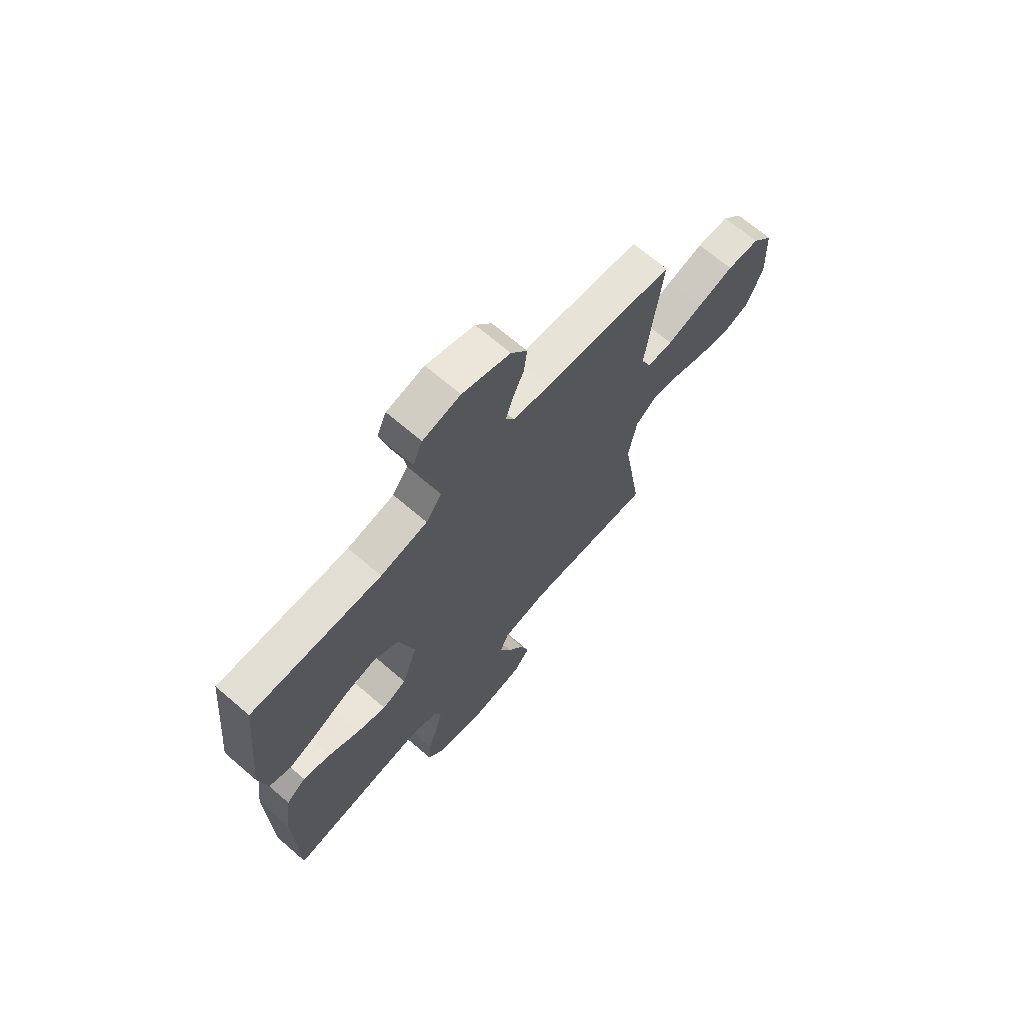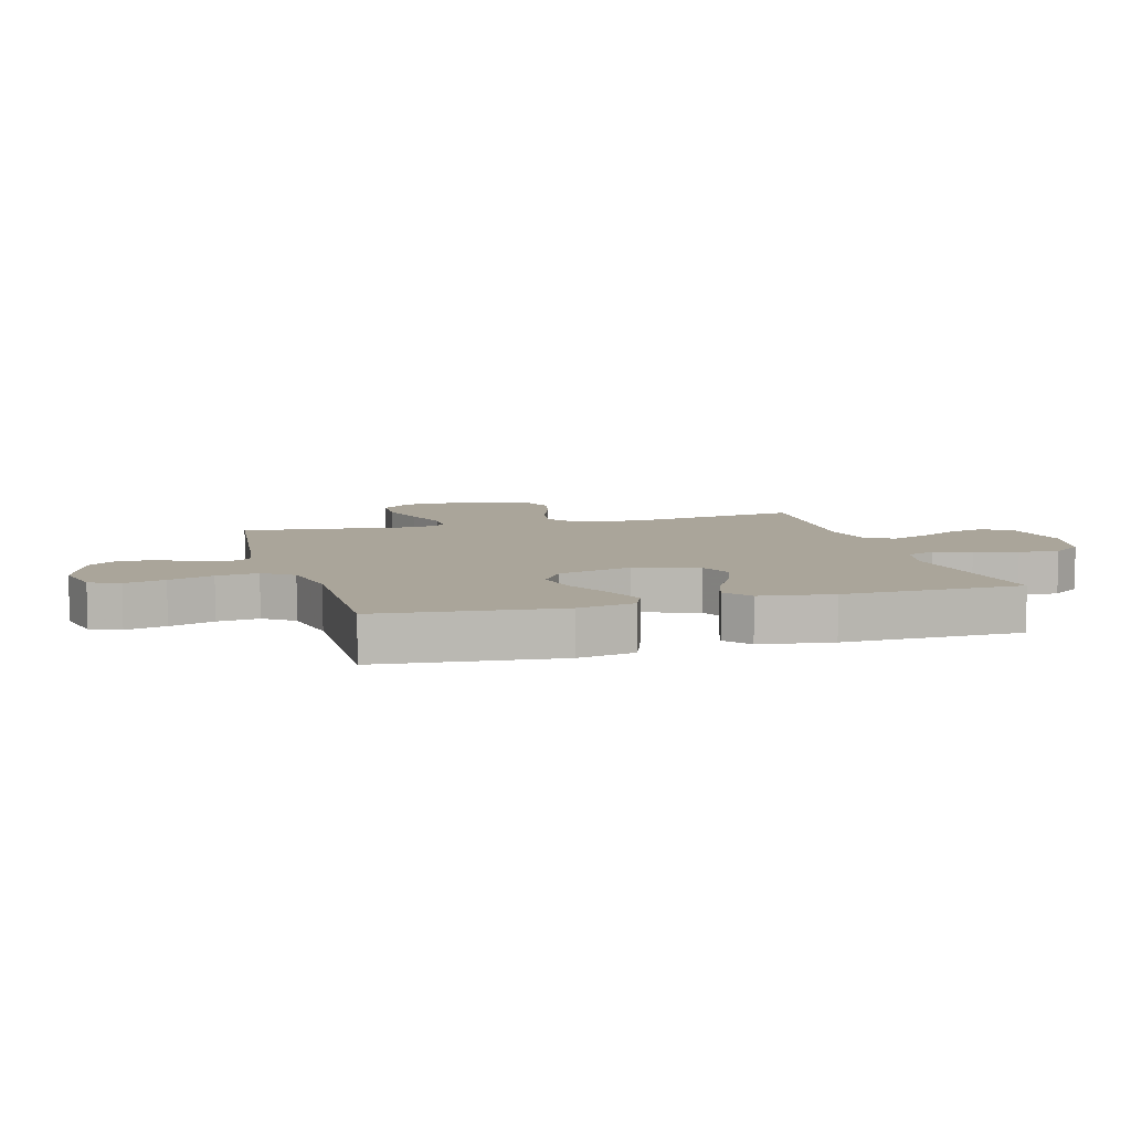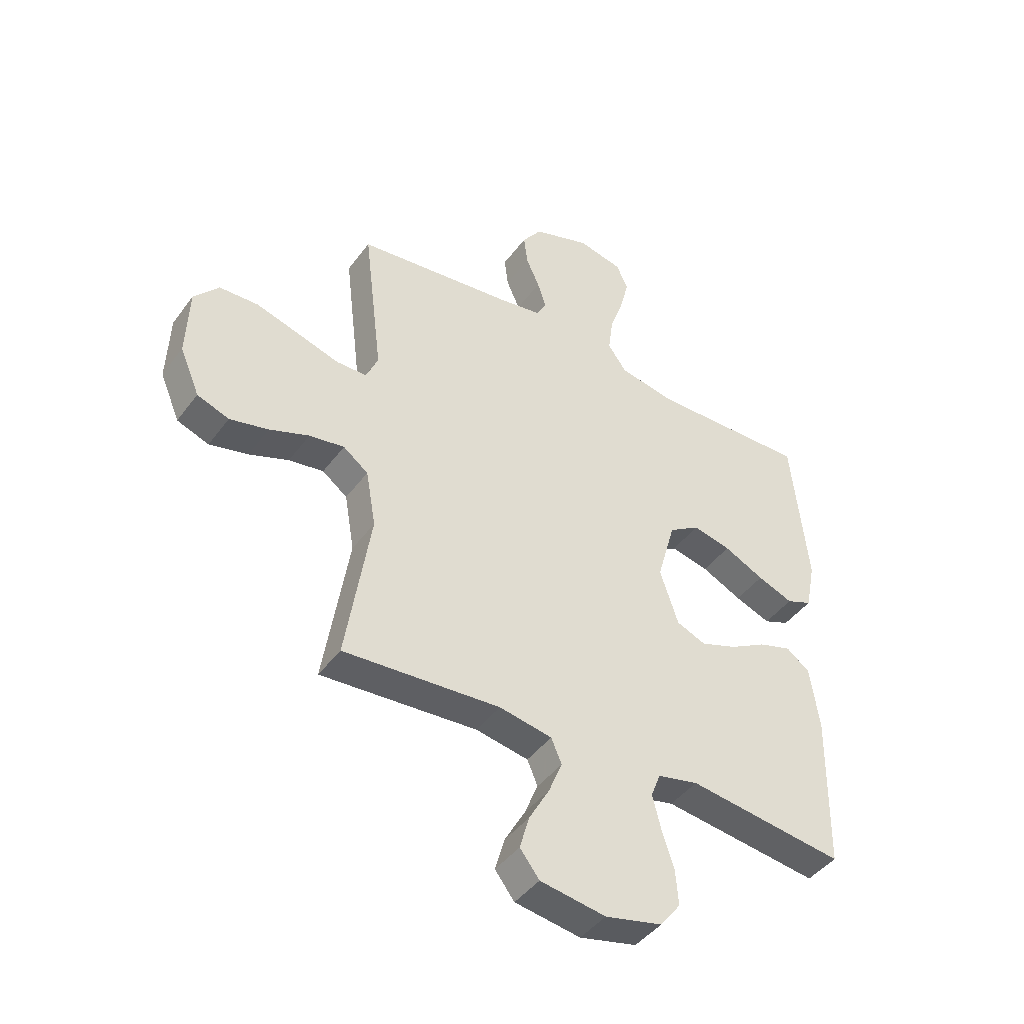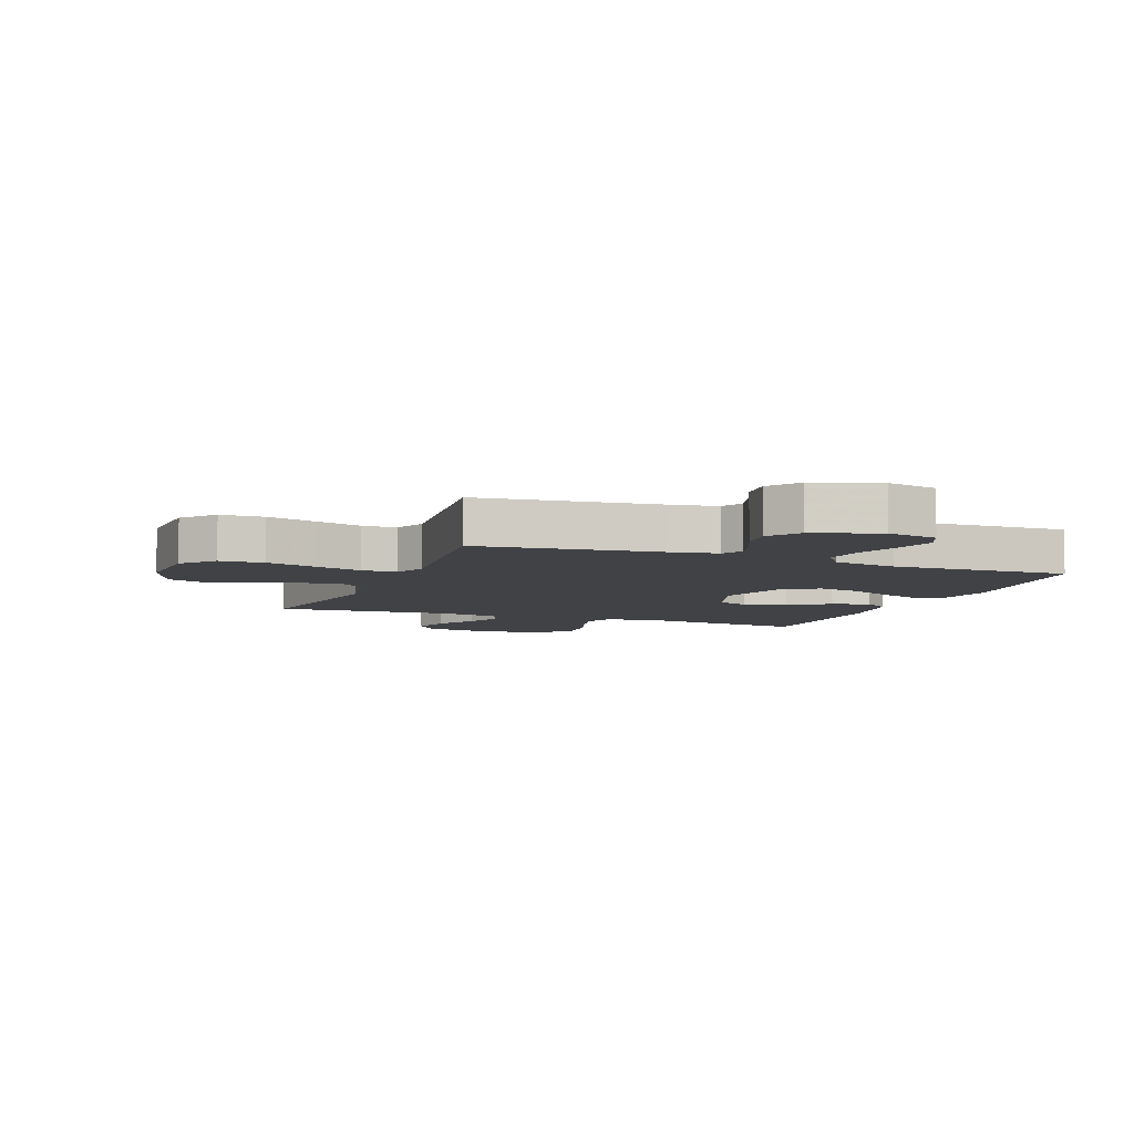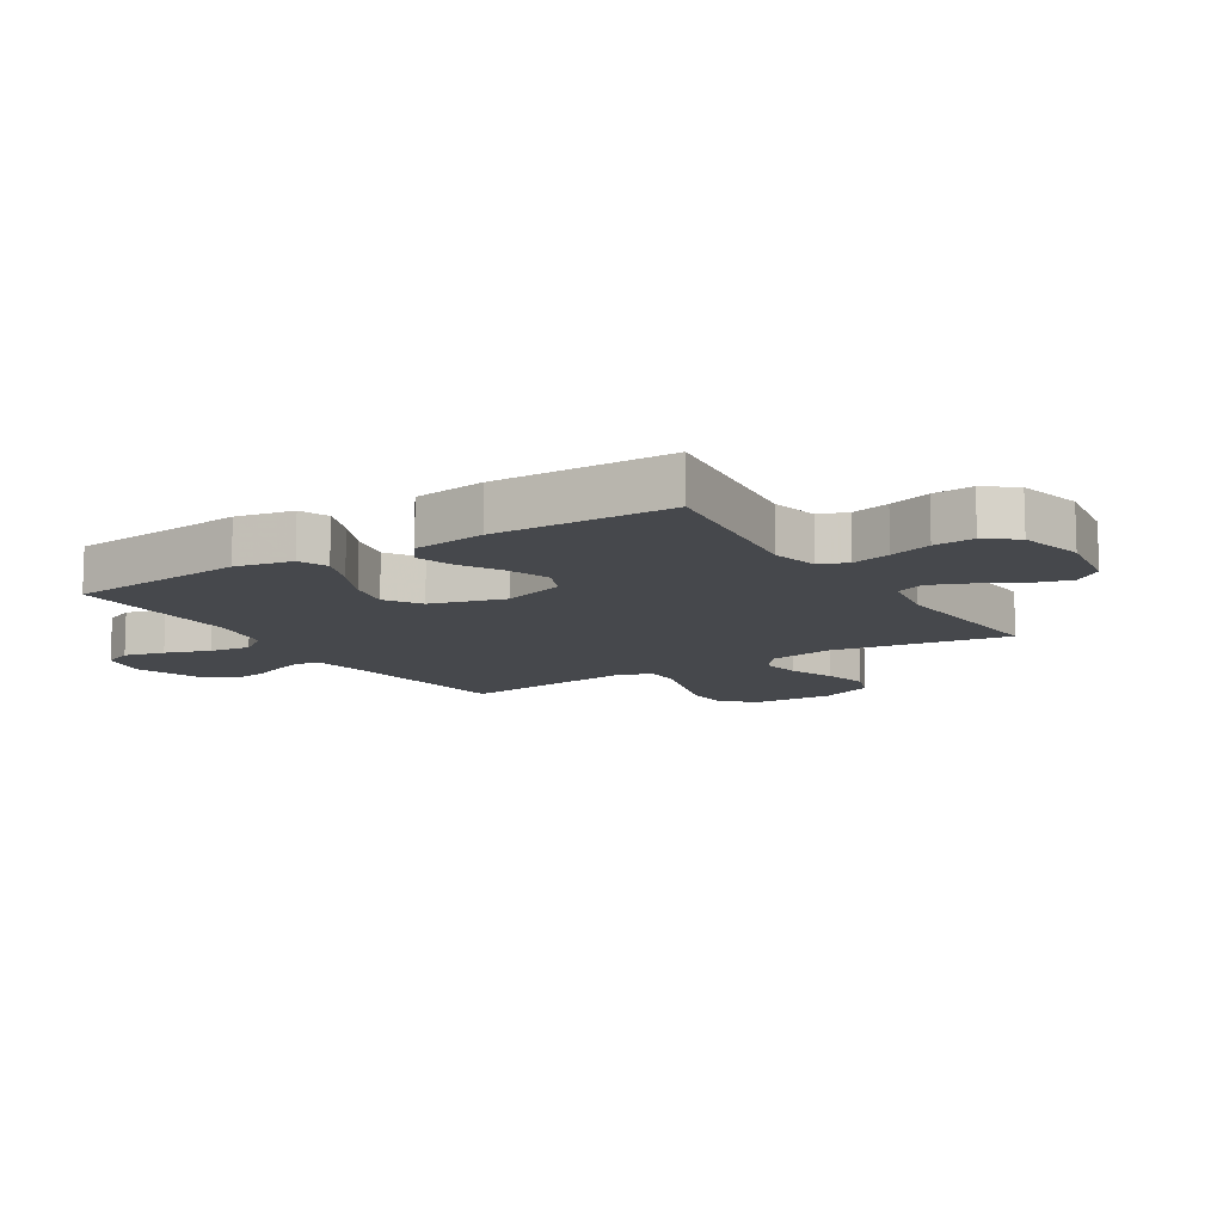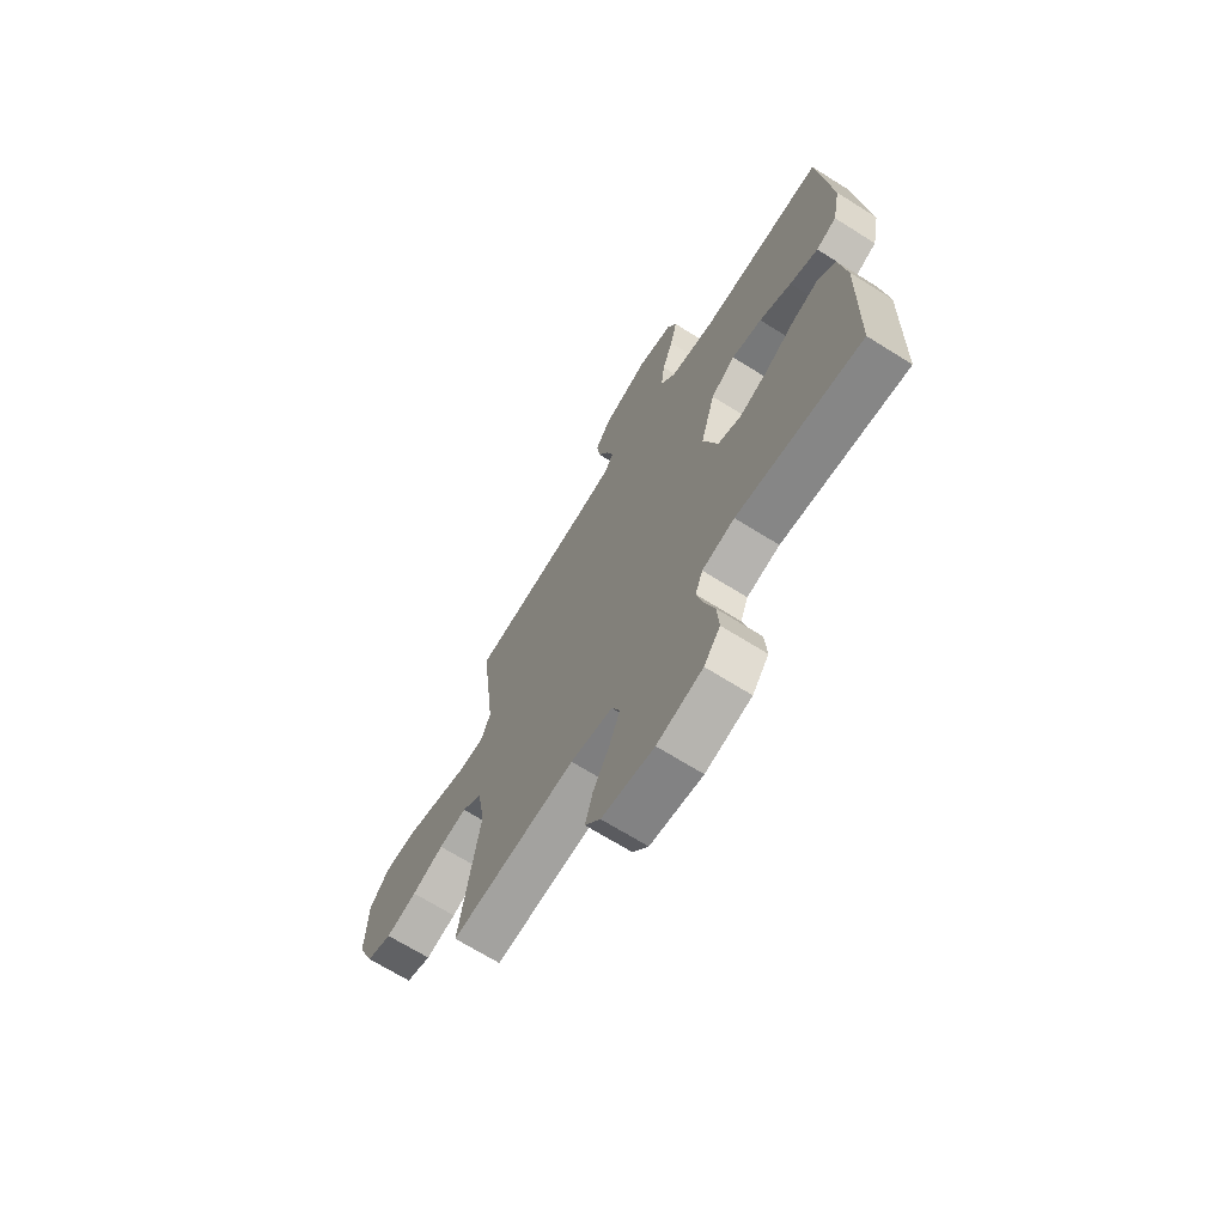
<metadata>
{"format":"obj","ext":"obj","renderer":"f3d","projection":"perspective","resolution":1024,"background":"white","views":[{"elev":68.8,"azim":130.7,"up":"+Z"},{"elev":7.6,"azim":74.0,"up":"+Y"},{"elev":-44.1,"azim":-33.8,"up":"+Z"},{"elev":-6.5,"azim":-21.2,"up":"+Y"},{"elev":-11.4,"azim":122.1,"up":"+Y"},{"elev":-68.8,"azim":57.9,"up":"+Z"}]}
</metadata>
<code>
v -0.5 0.07 -0.5
v -0.453 0.07 -0.2
v -0.472 0.07 -0.09
v -0.52 0.07 -0.054
v -0.587 0.07 -0.065
v -0.663 0.07 -0.094
v -0.737 0.07 -0.112
v -0.798 0.07 -0.09
v -0.836 0.07 0
v -0.831 0.07 0.135
v -0.784 0.07 0.19
v -0.71 0.07 0.193
v -0.626 0.07 0.169
v -0.546 0.07 0.145
v -0.487 0.07 0.146
v -0.464 0.07 0.2
v -0.5 0.07 0.5
v -0.2 0.07 0.536
v -0.117 0.07 0.55
v -0.098 0.07 0.586
v -0.114 0.07 0.637
v -0.14 0.07 0.695
v -0.147 0.07 0.754
v -0.11 0.07 0.806
v 0 0.07 0.844
v 0.086 0.07 0.825
v 0.108 0.07 0.775
v 0.091 0.07 0.707
v 0.065 0.07 0.632
v 0.056 0.07 0.562
v 0.092 0.07 0.512
v 0.2 0.07 0.492
v 0.5 0.07 0.5
v 0.53 0.07 0.2
v 0.511 0.07 0.104
v 0.462 0.07 0.084
v 0.394 0.07 0.11
v 0.317 0.07 0.147
v 0.244 0.07 0.163
v 0.185 0.07 0.125
v 0.15 0.07 0
v 0.185 0.07 -0.106
v 0.241 0.07 -0.129
v 0.31 0.07 -0.104
v 0.381 0.07 -0.064
v 0.444 0.07 -0.044
v 0.489 0.07 -0.078
v 0.506 0.07 -0.2
v 0.5 0.07 -0.5
v 0.2 0.07 -0.462
v 0.122 0.07 -0.48
v 0.104 0.07 -0.527
v 0.12 0.07 -0.592
v 0.143 0.07 -0.663
v 0.148 0.07 -0.731
v 0.109 0.07 -0.782
v 0 0.07 -0.808
v -0.125 0.07 -0.789
v -0.162 0.07 -0.741
v -0.144 0.07 -0.677
v -0.105 0.07 -0.607
v -0.079 0.07 -0.543
v -0.099 0.07 -0.496
v -0.2 0.07 -0.478
v -0.5 0 -0.5
v -0.453 0 -0.2
v -0.472 0 -0.09
v -0.52 0 -0.054
v -0.587 0 -0.065
v -0.663 0 -0.094
v -0.737 0 -0.112
v -0.798 0 -0.09
v -0.836 0 0
v -0.831 0 0.135
v -0.784 0 0.19
v -0.71 0 0.193
v -0.626 0 0.169
v -0.546 0 0.145
v -0.487 0 0.146
v -0.464 0 0.2
v -0.5 0 0.5
v -0.2 0 0.536
v -0.117 0 0.55
v -0.098 0 0.586
v -0.114 0 0.637
v -0.14 0 0.695
v -0.147 0 0.754
v -0.11 0 0.806
v 0 0 0.844
v 0.086 0 0.825
v 0.108 0 0.775
v 0.091 0 0.707
v 0.065 0 0.632
v 0.056 0 0.562
v 0.092 0 0.512
v 0.2 0 0.492
v 0.5 0 0.5
v 0.53 0 0.2
v 0.511 0 0.104
v 0.462 0 0.084
v 0.394 0 0.11
v 0.317 0 0.147
v 0.244 0 0.163
v 0.185 0 0.125
v 0.15 0 0
v 0.185 0 -0.106
v 0.241 0 -0.129
v 0.31 0 -0.104
v 0.381 0 -0.064
v 0.444 0 -0.044
v 0.489 0 -0.078
v 0.506 0 -0.2
v 0.5 0 -0.5
v 0.2 0 -0.462
v 0.122 0 -0.48
v 0.104 0 -0.527
v 0.12 0 -0.592
v 0.143 0 -0.663
v 0.148 0 -0.731
v 0.109 0 -0.782
v 0 0 -0.808
v -0.125 0 -0.789
v -0.162 0 -0.741
v -0.144 0 -0.677
v -0.105 0 -0.607
v -0.079 0 -0.543
v -0.099 0 -0.496
v -0.2 0 -0.478
f 58 59 60 61
f 58 61 62
f 57 58 62
f 56 57 62
f 53 54 55 56
f 52 53 56 62
f 51 52 62 63
f 47 48 49 50
f 44 45 46 47
f 43 44 47 50
f 42 43 50 51
f 35 36 37 38
f 33 34 35 38
f 32 33 38 39
f 31 32 39 40
f 26 27 28 29
f 26 29 30
f 25 26 30
f 24 25 30
f 21 22 23 24
f 20 21 24 30
f 19 20 30 31
f 16 17 18
f 15 16 18 19
f 11 12 13 14
f 9 10 11 14
f 9 14 15
f 8 9 15
f 5 6 7 8
f 4 5 8 15
f 3 4 15 19
f 64 1 2
f 41 42 51 63
f 40 41 63 64
f 19 31 40 64
f 2 3 19 64
f 125 124 123 122
f 126 125 122
f 126 122 121
f 126 121 120
f 120 119 118 117
f 126 120 117 116
f 127 126 116 115
f 114 113 112 111
f 111 110 109 108
f 114 111 108 107
f 115 114 107 106
f 102 101 100 99
f 102 99 98 97
f 103 102 97 96
f 104 103 96 95
f 93 92 91 90
f 94 93 90
f 94 90 89
f 94 89 88
f 88 87 86 85
f 94 88 85 84
f 95 94 84 83
f 82 81 80
f 83 82 80 79
f 78 77 76 75
f 78 75 74 73
f 79 78 73
f 79 73 72
f 72 71 70 69
f 79 72 69 68
f 83 79 68 67
f 66 65 128
f 127 115 106 105
f 128 127 105 104
f 128 104 95 83
f 128 83 67 66
f 1 65 66 2
f 2 66 67 3
f 3 67 68 4
f 4 68 69 5
f 5 69 70 6
f 6 70 71 7
f 7 71 72 8
f 8 72 73 9
f 9 73 74 10
f 10 74 75 11
f 11 75 76 12
f 12 76 77 13
f 13 77 78 14
f 14 78 79 15
f 15 79 80 16
f 16 80 81 17
f 17 81 82 18
f 18 82 83 19
f 19 83 84 20
f 20 84 85 21
f 21 85 86 22
f 22 86 87 23
f 23 87 88 24
f 24 88 89 25
f 25 89 90 26
f 26 90 91 27
f 27 91 92 28
f 28 92 93 29
f 29 93 94 30
f 30 94 95 31
f 31 95 96 32
f 32 96 97 33
f 33 97 98 34
f 34 98 99 35
f 35 99 100 36
f 36 100 101 37
f 37 101 102 38
f 38 102 103 39
f 39 103 104 40
f 40 104 105 41
f 41 105 106 42
f 42 106 107 43
f 43 107 108 44
f 44 108 109 45
f 45 109 110 46
f 46 110 111 47
f 47 111 112 48
f 48 112 113 49
f 49 113 114 50
f 50 114 115 51
f 51 115 116 52
f 52 116 117 53
f 53 117 118 54
f 54 118 119 55
f 55 119 120 56
f 56 120 121 57
f 57 121 122 58
f 58 122 123 59
f 59 123 124 60
f 60 124 125 61
f 61 125 126 62
f 62 126 127 63
f 63 127 128 64
f 64 128 65 1

</code>
